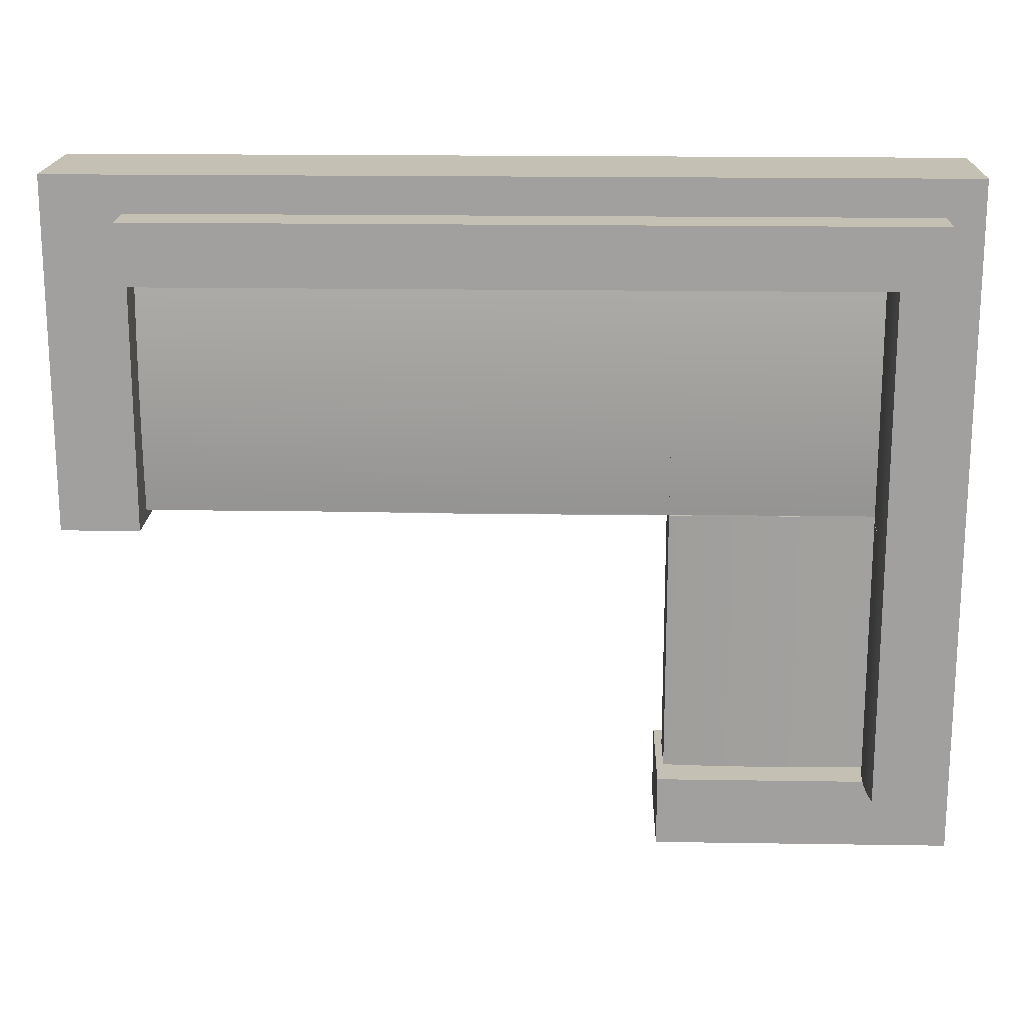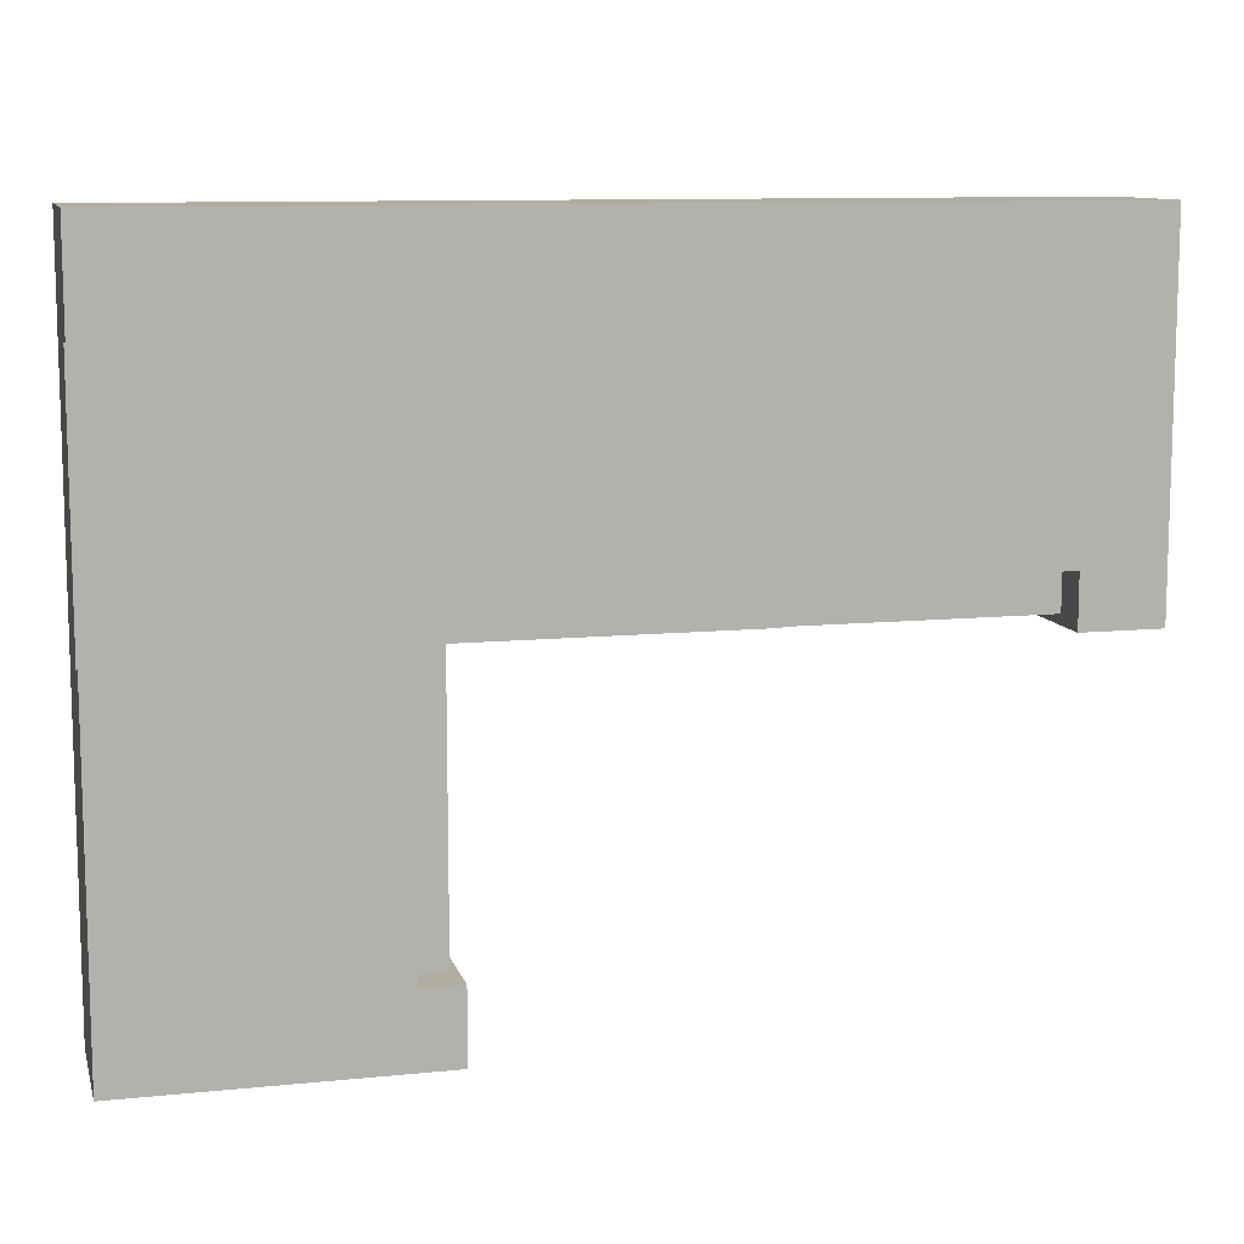
<metadata>
{"format":"obj","ext":"obj","renderer":"f3d","projection":"perspective","resolution":1024,"background":"white","views":[{"elev":18.0,"azim":-178.3,"up":"+Z"},{"elev":10.4,"azim":-14.3,"up":"+Z"}]}
</metadata>
<code>
v -0.1983 -0.009948 0.02973
v 0.4454 -0.009814 0.04774
v 0.4454 -0.009948 0.02973
v -0.01507 -0.009815 0.04774
v -0.1983 -0.01035 0.01173
v -0.1983 -0.009814 0.04774
v 0.4454 -0.009948 0.06574
v 0.4454 -0.01035 0.01173
v -0.1983 -0.009948 0.06574
v -0.1983 -0.01102 -0.006262
v 0.4454 -0.01035 0.08374
v 0.4454 -0.01102 -0.006262
v -0.1983 -0.01035 0.08374
v -0.1983 -0.01195 -0.02424
v 0.4454 -0.01195 -0.02424
v 0.4454 -0.01102 0.1017
v 0.2299 -0.01315 -0.04221
v 0.4454 -0.01315 -0.04221
v -0.1983 -0.01102 0.1017
v 0.4454 -0.01195 0.1197
v -0.1983 -0.01315 -0.04221
v 0.2299 -0.01461 -0.06016
v 0.4454 -0.01461 -0.06016
v -0.1983 -0.01195 0.1197
v 0.4454 -0.01315 0.1377
v -0.1949 -0.01461 -0.06016
v -0.1983 -0.01461 -0.06016
v -0.01507 -0.01461 -0.06016
v 0.2299 -0.06095 -0.06016
v -0.1983 -0.01315 0.1377
v -0.09 -0.01461 -0.06016
v -0.1949 -0.01461 0.1556
v -0.1983 -0.01461 0.1556
v 0.4454 -0.06095 -0.06016
v 0.4454 -0.01461 0.1556
v -0.01507 -0.01461 0.1556
v 0.2299 -0.01461 0.1556
v 0.2299 -0.06095 -0.06089
v -0.01507 -0.06095 -0.06089
v 0.2299 -0.01461 -0.06089
v -0.01507 -0.01461 -0.06089
v -0.01507 -0.01406 -0.06089
v -0.01507 -0.01406 -0.2988
v -0.01507 -0.06095 -0.2988
v -0.03004 -0.01315 -0.06089
v -0.1949 -0.01406 -0.2988
v -0.1949 -0.01406 -0.06089
v -0.1799 -0.01315 -0.2988
v -0.03004 -0.01315 -0.2988
v -0.1799 -0.01315 -0.06089
v -0.04502 -0.0124 -0.06089
v -0.165 -0.0124 -0.2988
v -0.04502 -0.0124 -0.2988
v -0.165 -0.0124 -0.06089
v -0.06001 -0.01182 -0.06089
v -0.15 -0.01182 -0.2988
v -0.06001 -0.01182 -0.2988
v -0.15 -0.01182 -0.06089
v -0.135 -0.0114 -0.2988
v -0.075 -0.0114 -0.06089
v -0.075 -0.0114 -0.2988
v -0.135 -0.0114 -0.06089
v -0.12 -0.01115 -0.2988
v -0.09 -0.01115 -0.06089
v -0.09 -0.01115 -0.2988
v -0.12 -0.01115 -0.06089
v -0.105 -0.01107 -0.2988
v -0.105 -0.01107 -0.06089
v 0.4454 0.01843 0.152
v 0.4454 0.01843 -0.06883
v 0.4454 0.01596 0.152
v 0.4454 0.01843 0.2092
v 0.4454 0.009802 0.1524
v 0.4454 0.01843 0.1556
v -0.01507 0.02212 0.1519
v 0.4454 -0.09177 -0.06883
v 0.5146 0.01843 0.2417
v 0.2299 -0.01319 -0.04288
v 0.4454 0.003661 0.1529
v -0.01507 0.01596 0.152
v 0.4454 0.02828 0.152
v 0.4454 0.02212 0.1519
v -0.1949 -0.01406 0.1519
v 0.4454 -0.09177 -0.02324
v 0.5146 -0.09177 -0.06883
v 0.4454 -0.06095 -0.02324
v 0.5146 0.01843 -0.06883
v -0.2681 0.01843 0.2417
v 0.4454 0.05885 0.2092
v -0.01507 -0.008554 0.1545
v 0.2299 0.05885 0.1556
v -0.01507 -0.01272 -0.04288
v 0.4454 -0.008554 0.1545
v 0.4454 -0.00246 0.1536
v -0.01507 0.009802 0.1524
v 0.4454 0.03444 0.1524
v -0.01507 0.02828 0.152
v -0.1949 0.01596 0.152
v -0.1949 -0.01406 -0.06071
v -0.1949 -0.01406 0.1555
v 0.2299 -0.06095 -0.02324
v 0.2299 0.01843 0.2092
v -0.2681 -0.09177 0.2417
v 0.4454 0.05885 0.1556
v -0.01507 0.05885 0.1556
v 0.2299 -0.008551 0.1545
v -0.01507 0.05279 0.1545
v 0.2299 -0.01202 -0.02486
v -0.01507 -0.01461 -0.06071
v -0.01507 -0.01406 -0.06071
v -0.01507 -0.01164 -0.02485
v -0.01507 0.003661 0.1529
v -0.1949 0.009802 0.1524
v -0.01507 0.03444 0.1524
v 0.4454 0.04058 0.1529
v -0.1949 0.02828 0.152
v -0.1949 0.02212 0.1519
v -0.1949 -0.01461 -0.06071
v -0.1939 -0.008035 0.1556
v -0.1949 0.05885 -0.06071
v -0.1949 -0.008554 0.1545
v 0.5146 -0.09177 0.2417
v -0.04313 -0.09177 -0.02324
v -0.04313 -0.06095 -0.02324
v -0.01507 0.01843 0.2092
v -0.2681 -0.09177 0.1556
v 0.4454 0.05279 0.1545
v 0.2299 0.05885 0.2092
v -0.01507 -0.00246 0.1536
v 0.2299 0.05279 0.1545
v -0.01507 0.0467 0.1536
v 0.2299 -0.01111 -0.006813
v -0.01507 -0.01405 -0.06081
v -0.01507 -0.01081 -0.006802
v -0.1949 0.003661 0.1529
v -0.01507 0.04058 0.1529
v 0.4454 0.0467 0.1536
v -0.1948 -0.01406 -0.06071
v -0.1949 0.05885 -0.06089
v -0.1949 -0.01406 0.1556
v -0.1949 -0.00246 0.1536
v -0.1949 0.05279 0.1545
v -0.2357 0.01843 0.2092
v -0.2681 -0.09177 -0.06071
v -0.2681 -0.09177 -0.3609
v -0.01507 0.05885 0.2092
v 0.2299 -0.002455 0.1536
v 0.2299 -0.01047 0.01124
v -0.01507 -0.01022 0.01125
v -0.1949 0.03444 0.1524
v -0.1938 -0.008548 -0.06071
v -0.1939 0.05283 0.1556
v -0.2357 0.05885 -0.2988
v -0.1949 0.05885 0.1556
v -0.1949 0.0467 0.1536
v -0.04313 -0.06095 -0.06089
v -0.04313 -0.09177 -0.2988
v -0.2681 0.01843 -0.3609
v -0.2692 -0.09177 0.1556
v 0.2299 0.0467 0.1536
v 0.2299 -0.01008 0.0293
v -0.01507 -0.009891 0.02932
v -0.1949 0.04058 0.1529
v -0.1939 -0.008035 -0.2988
v -0.193 -0.002452 -0.06071
v -0.1939 0.05283 -0.2988
v -0.1949 0.05885 -0.2988
v -0.2357 0.05885 -0.06071
v -0.1931 -0.001982 0.1556
v -0.04313 -0.06095 -0.2988
v -0.2357 0.05885 0.2092
v -0.2357 0.01843 -0.06071
v -0.2692 -0.09177 -0.06071
v -0.008611 -0.09177 -0.3609
v 0.2299 0.003666 0.1529
v 0.2299 -0.009948 0.04737
v -0.008611 0.01843 -0.2988
v -0.01507 -0.009811 0.04738
v -0.1949 0.0175 -0.2988
v -0.1923 0.003669 -0.06071
v -0.1931 0.04678 -0.2988
v -0.1924 0.004093 0.1556
v -0.008611 -0.09177 -0.2988
v -0.2357 0.01843 -0.2988
v 0.2299 0.04057 0.1529
v 0.2299 -0.01008 0.06543
v -0.1931 -0.001982 -0.2988
v -0.1918 0.009809 -0.06071
v -0.1931 0.04678 0.1556
v -0.192 0.01018 0.1556
v -0.1949 0.01843 -0.2988
v -0.008611 0.01843 -0.3609
v 0.2299 0.009806 0.1524
v 0.2299 -0.01047 0.08349
v -0.01507 -0.009983 0.06544
v -0.1924 0.004093 -0.2988
v -0.1915 0.01596 -0.06071
v -0.1924 0.0407 0.1556
v -0.1924 0.0407 -0.2988
v -0.1917 0.01629 0.1556
v -0.1917 0.01843 -0.2988
v 0.2299 0.03443 0.1524
v 0.2299 -0.01111 0.1015
v -0.01507 -0.01041 0.0835
v -0.192 0.01018 -0.2988
v -0.1914 0.02212 -0.06071
v -0.192 0.03461 0.1556
v -0.192 0.03461 -0.2988
v -0.1916 0.0224 0.1556
v -0.1908 0.01843 -0.2988
v -0.1917 0.0175 -0.2988
v -0.1908 0.01843 -0.2988
v 0.2299 0.02828 0.1521
v 0.2299 -0.01202 0.1196
v -0.01507 -0.01108 0.1016
v -0.1917 0.01629 -0.2988
v -0.1915 0.02828 -0.06071
v -0.1917 0.0285 0.1556
v -0.1917 0.0285 -0.2988
v -0.1916 0.0224 -0.2988
v -0.1908 0.01843 -0.2988
v -0.1908 0.0175 -0.2988
v -0.1908 0.0175 -0.2988
v 0.2299 0.01596 0.1521
v 0.2299 -0.01319 0.1376
v -0.01507 -0.01201 0.1196
v -0.1918 0.03443 -0.06071
v -0.1908 0.01732 -0.2988
v 0.2299 0.02212 0.152
v -0.01507 -0.01319 0.1376
v -0.1923 0.04057 -0.06071
v -0.193 0.04669 -0.06071
v -0.1938 0.05279 -0.06071
v -0.1949 -0.09177 0.1556
v -0.1908 0.01732 -0.2988
v -0.1948 0.01417 0.1524
v -0.1946 0.008581 0.1529
v -0.195 0.01978 0.1521
v -0.1944 0.00301 0.1536
v -0.1951 0.0254 0.152
v -0.1942 -0.002531 0.1545
v -0.1951 0.03102 0.1521
v -0.1952 0.03663 0.1524
v -0.1952 0.04222 0.1529
v -0.1951 0.0478 0.1536
v -0.195 0.05334 0.1545
v 0.4454 -0.09177 0.1556
g mesh1_mesh1-geometry
f 1 2 3
f 2 1 4
f 3 5 1
f 4 1 6
f 4 7 2
f 5 3 8
f 9 4 6
f 7 4 9
f 8 10 5
f 9 11 7
f 10 8 12
f 11 9 13
f 14 12 15
f 12 14 10
f 13 16 11
f 17 15 18
f 15 17 14
f 16 13 19
f 19 20 16
f 14 17 21
f 22 18 23
f 18 22 17
f 20 19 24
f 24 25 20
f 21 26 27
f 17 28 21
f 22 23 29
f 17 22 28
f 25 24 30
f 21 31 26
f 21 28 31
f 32 30 33
f 34 29 23
f 30 35 25
f 36 30 32
f 35 30 37
f 37 30 36
f 38 39 40
f 41 40 39
f 41 39 42
f 42 39 43
f 44 43 39
f 42 43 45
f 46 47 48
f 49 45 43
f 50 48 47
f 45 49 51
f 48 50 52
f 53 51 49
f 54 52 50
f 51 53 55
f 52 54 56
f 57 55 53
f 58 56 54
f 56 58 59
f 55 57 60
f 61 60 57
f 59 62 63
f 62 59 58
f 60 61 64
f 65 64 61
f 63 66 67
f 66 63 62
f 64 65 68
f 67 68 65
f 68 67 66
g mesh1_mesh1-geometry
f 3 2 1
f 4 1 2
f 2 3 69
f 1 5 3
f 6 1 4
f 2 7 4
f 3 8 69
f 7 2 69
f 8 3 5
f 5 33 1
f 1 33 5
f 1 33 6
f 6 33 1
f 6 4 9
f 9 4 7
f 8 12 69
f 11 7 69
f 5 10 8
f 10 33 5
f 5 33 10
f 6 33 9
f 9 33 6
f 7 11 9
f 12 15 69
f 12 8 10
f 16 11 69
f 14 33 10
f 10 33 14
f 9 33 13
f 13 33 9
f 13 9 11
f 15 18 69
f 15 12 14
f 10 14 12
f 11 16 13
f 20 16 69
f 21 33 14
f 14 33 21
f 13 33 19
f 19 33 13
f 18 23 69
f 18 15 17
f 14 17 15
f 19 13 16
f 16 20 19
f 25 20 69
f 33 21 27
f 27 21 33
f 21 17 14
f 19 33 24
f 24 33 19
f 69 23 70
f 23 18 22
f 17 22 18
f 24 19 20
f 20 25 24
f 71 25 69
f 27 26 21
f 26 33 27
f 27 33 26
f 21 28 17
f 24 33 30
f 30 33 24
f 34 70 23
f 69 70 72
f 29 23 22
f 23 37 22
f 22 37 23
f 28 22 17
f 30 24 25
f 73 25 71
f 71 74 69
f 69 74 71
f 69 75 71
f 26 31 21
f 33 26 32
f 32 26 33
f 31 28 21
f 33 30 32
f 70 34 76
f 23 29 34
f 72 70 77
f 74 69 72
f 40 29 22
f 22 29 40
f 37 23 35
f 35 23 37
f 36 22 37
f 37 22 36
f 78 22 37
f 37 22 78
f 28 40 22
f 22 40 28
f 22 36 28
f 28 36 22
f 25 35 30
f 79 25 73
f 74 71 73
f 73 71 74
f 71 80 73
f 74 81 69
f 80 71 75
f 82 75 69
f 31 32 26
f 26 32 31
f 83 26 32
f 32 26 83
f 28 32 31
f 31 32 28
f 32 30 36
f 84 76 34
f 76 85 70
f 29 86 34
f 34 86 29
f 87 77 70
f 88 72 77
f 72 89 74
f 29 40 38
f 38 40 29
f 22 78 40
f 40 78 22
f 37 30 35
f 35 90 37
f 36 30 37
f 91 36 37
f 37 36 91
f 36 37 90
f 78 37 17
f 17 37 78
f 40 28 41
f 41 28 40
f 32 28 36
f 36 28 32
f 92 28 36
f 36 28 92
f 35 25 93
f 94 25 79
f 74 73 79
f 79 73 74
f 73 95 79
f 95 73 80
f 82 69 81
f 96 81 74
f 80 97 75
f 75 97 80
f 80 75 98
f 75 82 97
f 99 26 83
f 83 26 99
f 83 32 100
f 100 32 83
f 32 36 100
f 84 85 76
f 86 84 34
f 87 70 85
f 86 29 101
f 101 29 86
f 87 85 77
f 102 72 88
f 88 77 103
f 89 104 74
f 72 102 89
f 40 39 38
f 39 29 38
f 38 29 39
f 93 90 35
f 36 91 105
f 105 91 36
f 106 91 37
f 37 91 106
f 107 90 36
f 36 90 107
f 90 100 36
f 17 37 108
f 108 37 17
f 41 28 109
f 109 28 41
f 39 40 41
f 92 110 28
f 28 110 92
f 92 36 111
f 111 36 92
f 93 25 94
f 74 93 35
f 35 93 74
f 74 79 94
f 94 79 74
f 79 112 94
f 112 79 95
f 97 80 95
f 95 80 97
f 95 80 113
f 81 97 82
f 96 114 81
f 115 96 74
f 97 116 75
f 117 98 75
f 98 113 80
f 26 99 118
f 118 99 26
f 83 119 99
f 83 120 99
f 99 120 83
f 100 119 83
f 121 83 100
f 100 83 121
f 85 84 122
f 86 123 84
f 29 39 101
f 101 39 29
f 124 86 101
f 122 77 85
f 125 102 88
f 122 103 77
f 103 126 88
f 104 127 74
f 104 89 91
f 128 89 102
f 90 93 129
f 91 105 104
f 91 128 105
f 107 36 105
f 105 36 107
f 106 130 91
f 91 130 106
f 131 90 107
f 107 90 131
f 121 100 90
f 108 37 132
f 132 37 108
f 28 110 109
f 109 110 28
f 109 42 41
f 41 42 109
f 42 39 41
f 110 92 133
f 133 92 110
f 111 36 134
f 134 36 111
f 74 94 93
f 93 94 74
f 94 129 93
f 129 94 112
f 114 95 112
f 112 95 114
f 112 95 135
f 97 95 114
f 114 95 97
f 113 135 95
f 97 81 114
f 114 96 136
f 115 136 96
f 137 115 74
f 117 75 116
f 97 114 116
f 83 98 117
f 117 98 83
f 98 116 117
f 117 116 98
f 98 83 113
f 113 83 98
f 116 98 113
f 113 98 116
f 138 118 99
f 99 118 138
f 99 119 47
f 120 83 117
f 117 83 120
f 120 138 99
f 99 138 120
f 139 99 120
f 120 99 139
f 140 119 100
f 141 83 121
f 121 83 141
f 142 121 100
f 100 121 142
f 103 122 84
f 123 86 124
f 123 103 84
f 101 39 124
f 124 39 101
f 102 125 128
f 143 125 88
f 126 144 88
f 126 103 145
f 127 137 74
f 104 105 127
f 128 91 89
f 90 129 121
f 131 129 90
f 90 129 131
f 146 105 128
f 107 127 105
f 107 105 142
f 147 130 106
f 106 130 147
f 131 137 107
f 107 142 131
f 132 37 148
f 148 37 132
f 42 109 110
f 110 109 42
f 109 138 110
f 110 138 109
f 43 39 42
f 110 133 42
f 42 133 110
f 134 36 149
f 149 36 134
f 131 112 129
f 129 112 131
f 129 112 141
f 114 112 136
f 136 112 114
f 135 141 112
f 113 83 135
f 135 83 113
f 150 113 135
f 135 113 150
f 114 136 150
f 136 115 131
f 137 131 115
f 120 117 116
f 116 117 120
f 150 116 114
f 116 113 150
f 150 113 116
f 138 109 118
f 118 109 138
f 47 119 46
f 99 139 47
f 47 139 99
f 138 120 151
f 151 120 138
f 120 139 152
f 120 153 139
f 119 152 140
f 140 152 119
f 154 100 140
f 140 100 154
f 135 83 141
f 141 83 135
f 141 121 129
f 155 141 121
f 121 141 155
f 155 121 142
f 142 121 155
f 142 100 154
f 154 100 142
f 156 123 124
f 157 103 123
f 124 39 156
f 156 39 124
f 146 128 125
f 125 143 146
f 158 143 88
f 88 144 158
f 159 144 126
f 126 144 159
f 144 126 145
f 103 157 145
f 127 107 137
f 105 146 154
f 154 142 105
f 147 160 130
f 130 160 147
f 155 131 142
f 148 37 161
f 161 37 148
f 39 43 44
f 45 43 42
f 149 36 162
f 162 36 149
f 136 112 131
f 131 112 136
f 163 135 141
f 141 135 163
f 150 135 163
f 163 135 150
f 163 150 136
f 136 131 163
f 120 116 150
f 150 116 120
f 164 46 119
f 48 47 46
f 151 120 165
f 165 120 151
f 152 139 166
f 154 120 152
f 167 139 153
f 168 153 120
f 152 119 169
f 169 119 152
f 154 140 152
f 152 140 154
f 163 141 155
f 155 141 163
f 120 155 142
f 142 155 120
f 120 142 154
f 154 142 120
f 170 123 156
f 123 170 157
f 39 170 156
f 156 170 39
f 171 146 143
f 143 158 172
f 145 158 144
f 144 159 173
f 173 159 144
f 145 157 174
f 171 154 146
f 175 160 147
f 147 160 175
f 155 163 131
f 161 37 176
f 176 37 161
f 177 44 43
f 170 39 44
f 44 39 170
f 43 45 49
f 162 36 178
f 178 36 162
f 120 150 163
f 163 150 120
f 179 164 46
f 46 164 179
f 119 169 164
f 47 48 50
f 179 48 46
f 165 120 180
f 180 120 165
f 167 166 139
f 166 181 152
f 120 154 168
f 167 153 166
f 168 172 153
f 152 169 182
f 182 169 152
f 120 163 155
f 155 163 120
f 170 183 157
f 171 143 168
f 172 158 184
f 172 168 143
f 145 174 158
f 183 174 157
f 168 154 171
f 175 185 160
f 160 185 175
f 176 37 186
f 186 37 176
f 183 44 177
f 177 43 49
f 183 170 44
f 51 49 45
f 178 36 4
f 4 36 178
f 164 179 187
f 187 179 164
f 187 164 169
f 52 50 48
f 48 179 52
f 180 120 188
f 188 120 180
f 189 152 181
f 166 153 181
f 184 153 172
f 169 182 187
f 152 182 190
f 190 182 152
f 184 158 191
f 192 158 174
f 183 192 174
f 193 185 175
f 175 185 193
f 186 37 194
f 194 37 186
f 192 183 177
f 177 49 53
f 49 51 53
f 4 36 195
f 195 36 4
f 187 179 196
f 196 179 187
f 50 52 54
f 52 179 56
f 188 120 197
f 197 120 188
f 152 198 189
f 189 198 152
f 181 199 189
f 181 153 199
f 184 191 153
f 196 187 182
f 182 190 196
f 152 190 200
f 200 190 152
f 191 158 201
f 192 177 158
f 193 202 185
f 185 202 193
f 194 37 203
f 203 37 194
f 177 53 57
f 55 53 51
f 195 36 204
f 204 36 195
f 196 179 205
f 205 179 196
f 56 54 52
f 56 179 59
f 197 120 206
f 206 120 197
f 152 207 198
f 198 207 152
f 198 189 199
f 199 153 208
f 201 153 191
f 205 196 190
f 190 200 205
f 152 200 209
f 209 200 152
f 201 158 210
f 211 191 201
f 201 191 211
f 212 158 177
f 193 213 202
f 202 213 193
f 203 37 214
f 214 37 203
f 53 55 57
f 177 57 61
f 204 36 215
f 215 36 204
f 205 179 216
f 216 179 205
f 54 56 58
f 59 179 63
f 59 58 56
f 206 120 217
f 217 120 206
f 152 218 207
f 207 218 152
f 207 198 208
f 199 208 198
f 208 153 219
f 220 153 201
f 216 205 200
f 200 209 216
f 152 209 218
f 218 209 152
f 210 158 221
f 222 201 210
f 210 201 222
f 191 211 179
f 179 211 191
f 201 222 211
f 211 222 201
f 211 209 201
f 221 158 212
f 177 223 212
f 224 213 193
f 193 213 224
f 214 37 225
f 225 37 214
f 60 57 55
f 57 60 61
f 177 61 65
f 215 36 226
f 226 36 215
f 216 179 211
f 211 179 216
f 63 179 67
f 63 62 59
f 58 59 62
f 217 120 227
f 227 120 217
f 218 207 219
f 208 219 207
f 219 153 220
f 220 201 209
f 216 209 211
f 209 218 220
f 223 210 221
f 221 210 223
f 210 223 222
f 222 223 210
f 222 179 211
f 177 228 223
f 213 224 229
f 229 224 213
f 64 61 60
f 61 64 65
f 177 65 67
f 226 36 230
f 230 36 226
f 67 179 228
f 67 66 63
f 62 63 66
f 227 120 231
f 231 120 227
f 219 220 218
f 223 228 222
f 222 228 223
f 228 179 222
f 177 67 228
f 68 65 64
f 65 68 67
f 66 67 68
f 231 120 232
f 232 120 231
f 232 120 233
f 233 120 232
g mesh1_mesh1-geometry
f 69 3 2
f 69 8 3
f 69 2 7
f 69 12 8
f 69 7 11
f 69 15 12
f 69 11 16
f 69 18 15
f 69 16 20
f 69 23 18
f 69 20 25
f 70 23 69
f 69 25 71
f 23 70 34
f 71 25 73
f 76 34 70
f 73 25 79
f 34 76 84
f 70 85 76
f 93 25 35
f 79 25 94
f 76 85 84
f 34 84 86
f 85 70 87
f 77 85 87
f 103 77 88
f 94 25 93
f 122 84 85
f 84 123 86
f 101 86 124
f 85 77 122
f 77 103 122
f 88 126 103
f 84 122 103
f 124 86 123
f 84 103 123
f 88 144 126
f 145 103 126
f 124 123 156
f 123 103 157
f 158 144 88
f 145 126 144
f 145 157 103
f 156 123 170
f 157 170 123
f 144 158 145
f 174 157 145
f 158 174 145
f 157 174 183
f 174 158 192
f 174 192 183
f 177 183 192
g mesh1_mesh1-geometry
f 72 70 69
f 77 70 72
f 72 69 74
f 70 77 87
f 77 72 88
f 88 72 102
f 88 102 125
f 88 125 143
f 88 143 158
f 172 158 143
f 184 158 172
f 191 158 184
f 201 158 191
f 158 177 192
f 210 158 201
f 177 158 212
f 221 158 210
f 212 158 221
g mesh1_mesh1-geometry
f 71 75 69
f 73 80 71
f 75 71 80
f 69 75 82
f 37 90 35
f 90 37 36
f 79 95 73
f 80 73 95
f 98 75 80
f 97 82 75
f 100 36 32
f 35 90 93
f 36 100 90
f 94 112 79
f 95 79 112
f 113 80 95
f 82 97 81
f 81 114 96
f 75 116 97
f 75 98 117
f 80 113 98
f 99 119 83
f 83 119 100
f 91 89 104
f 129 93 90
f 104 105 91
f 105 128 91
f 90 100 121
f 93 129 94
f 112 94 129
f 135 95 112
f 95 135 113
f 114 81 97
f 136 96 114
f 96 136 115
f 116 75 117
f 116 114 97
f 47 119 99
f 100 119 140
f 127 105 104
f 89 91 128
f 121 129 90
f 128 105 146
f 105 127 107
f 142 105 107
f 107 137 131
f 131 142 107
f 141 112 129
f 112 141 135
f 150 136 114
f 131 115 136
f 115 131 137
f 114 116 150
f 46 119 47
f 152 139 120
f 139 153 120
f 129 121 141
f 137 107 127
f 154 146 105
f 105 142 154
f 142 131 155
f 136 150 163
f 163 131 136
f 119 46 164
f 166 139 152
f 152 120 154
f 153 139 167
f 120 153 168
f 146 154 171
f 131 163 155
f 164 169 119
f 139 166 167
f 152 181 166
f 168 154 120
f 171 154 168
f 169 164 187
f 181 152 189
f 187 182 169
f 189 199 181
f 182 187 196
f 196 190 182
f 199 189 198
f 190 196 205
f 205 200 190
f 208 198 207
f 198 208 199
f 200 205 216
f 216 209 200
f 201 209 211
f 219 207 218
f 207 219 208
f 209 201 220
f 211 209 216
f 220 218 209
f 218 220 219
g mesh1_mesh1-geometry
f 69 81 74
f 74 89 72
f 81 69 82
f 74 81 96
f 74 104 89
f 89 102 72
f 74 96 115
f 74 127 104
f 102 89 128
f 74 115 137
f 128 125 102
f 74 137 127
f 125 128 146
f 146 143 125
f 143 146 171
f 153 172 168
f 168 143 171
f 143 168 172
f 172 153 184
g mesh1_mesh1-geometry
f 43 44 177
f 46 48 179
f 157 183 170
f 177 44 183
f 49 43 177
f 44 170 183
f 52 179 48
f 53 49 177
f 56 179 52
f 57 53 177
f 59 179 56
f 61 57 177
f 63 179 59
f 212 223 177
f 65 61 177
f 67 179 63
f 211 179 222
f 223 228 177
f 67 65 177
f 228 179 67
f 222 179 228
f 228 67 177
g mesh1_mesh1-geometry
f 166 153 167
f 181 153 166
f 199 153 181
f 153 191 184
f 208 153 199
f 191 153 201
f 219 153 208
f 201 153 220
f 220 153 219
g mesh2_mesh2-geometry
l 26 32
l 100 32
l 234 32
l 121 100
g mesh3_mesh3-geometry
l 33 27
g mesh4_mesh4-geometry
l 5 1
l 10 5
l 14 10
l 21 14
g mesh5_mesh5-geometry
l 99 118
l 120 99
l 138 99
l 118 138
g mesh6_mesh6-geometry
l 109 28
l 109 41
l 109 110
l 28 36
l 42 41
l 40 41
l 110 133
l 42 110
l 31 110
l 36 105
l 40 22
l 64 31
l 47 31
l 22 29
l 22 37
l 38 29
l 29 101
l 37 91
l 124 101
l 156 124
l 170 156
l 39 156
l 44 39
g mesh7_mesh7-geometry
l 223 235
l 223 222
l 222 210
g mesh8_mesh8-geometry
l 236 237
l 238 236
l 237 239
l 240 238
l 239 241
l 242 240
l 241 119
l 243 242
l 244 243
l 245 244
l 246 245
l 154 246
l 140 154
l 154 142
l 152 140
l 142 155
l 155 163
l 163 150
l 150 116
l 116 117
l 117 98
l 83 117
l 98 113
l 113 135
l 135 141
g mesh9_mesh9-geometry
l 247 35

</code>
